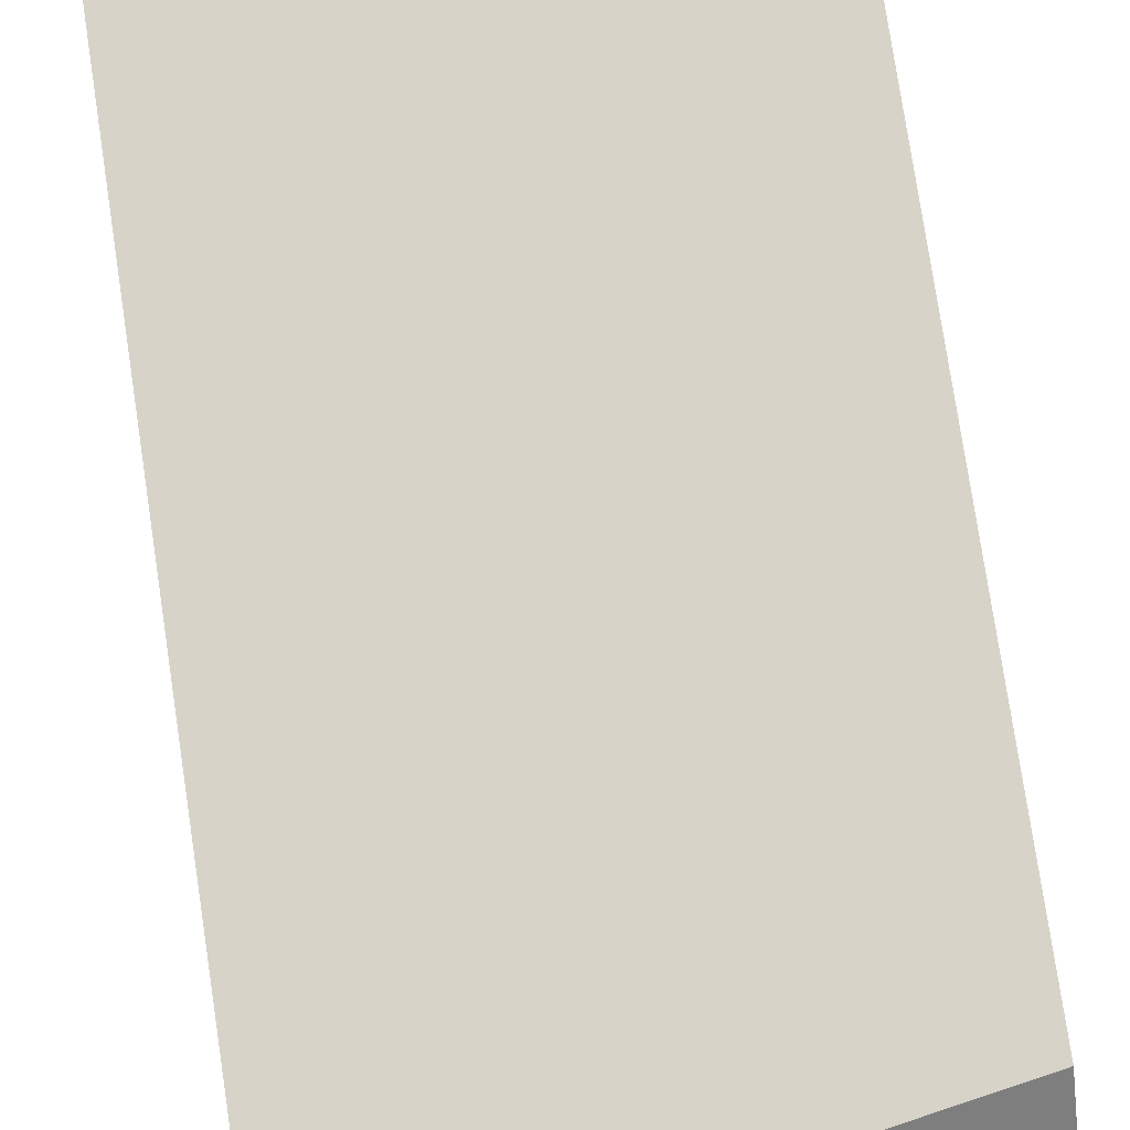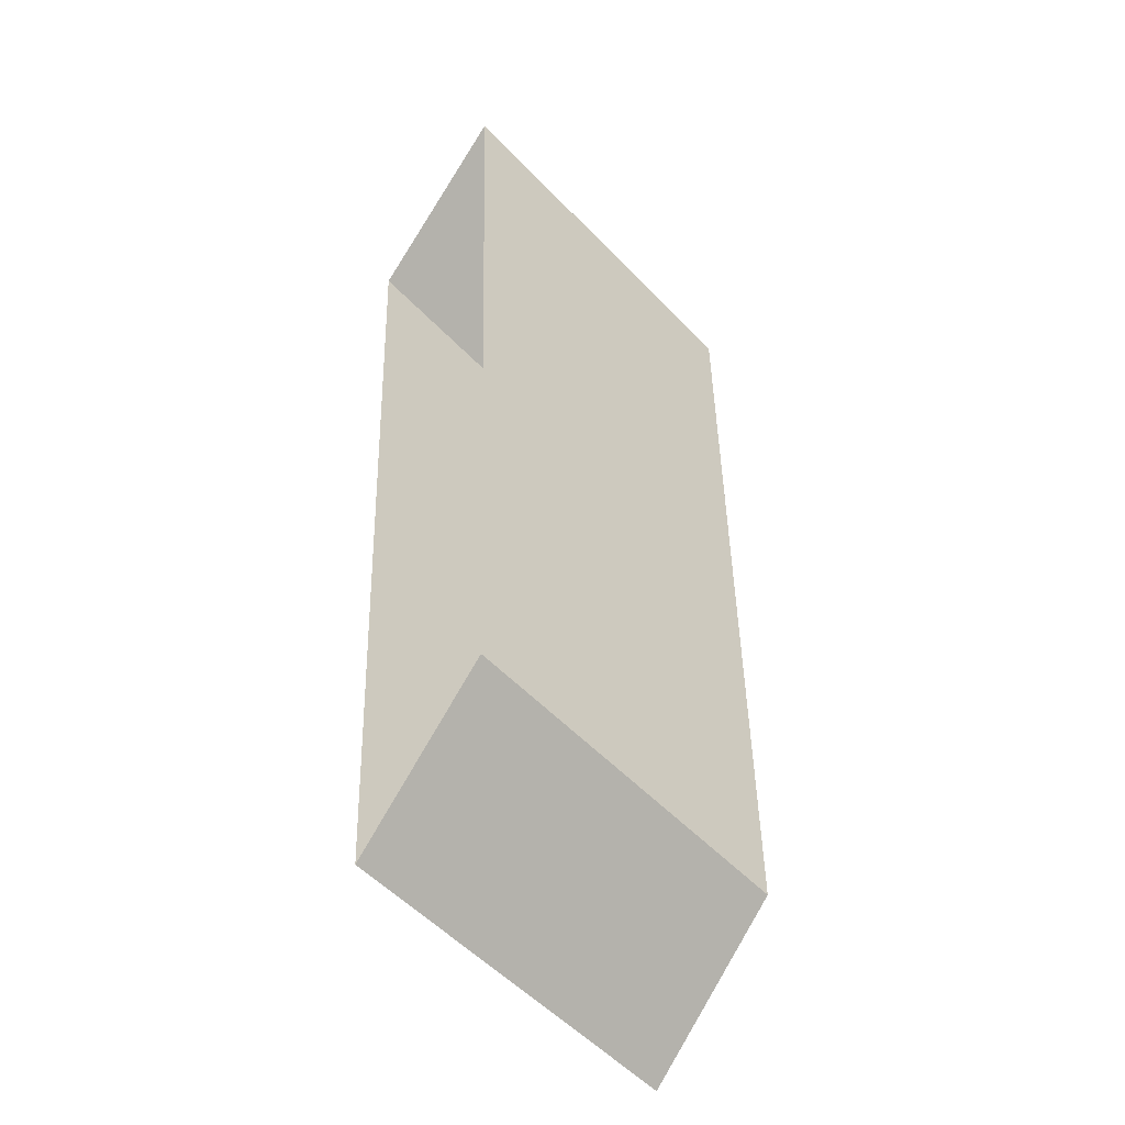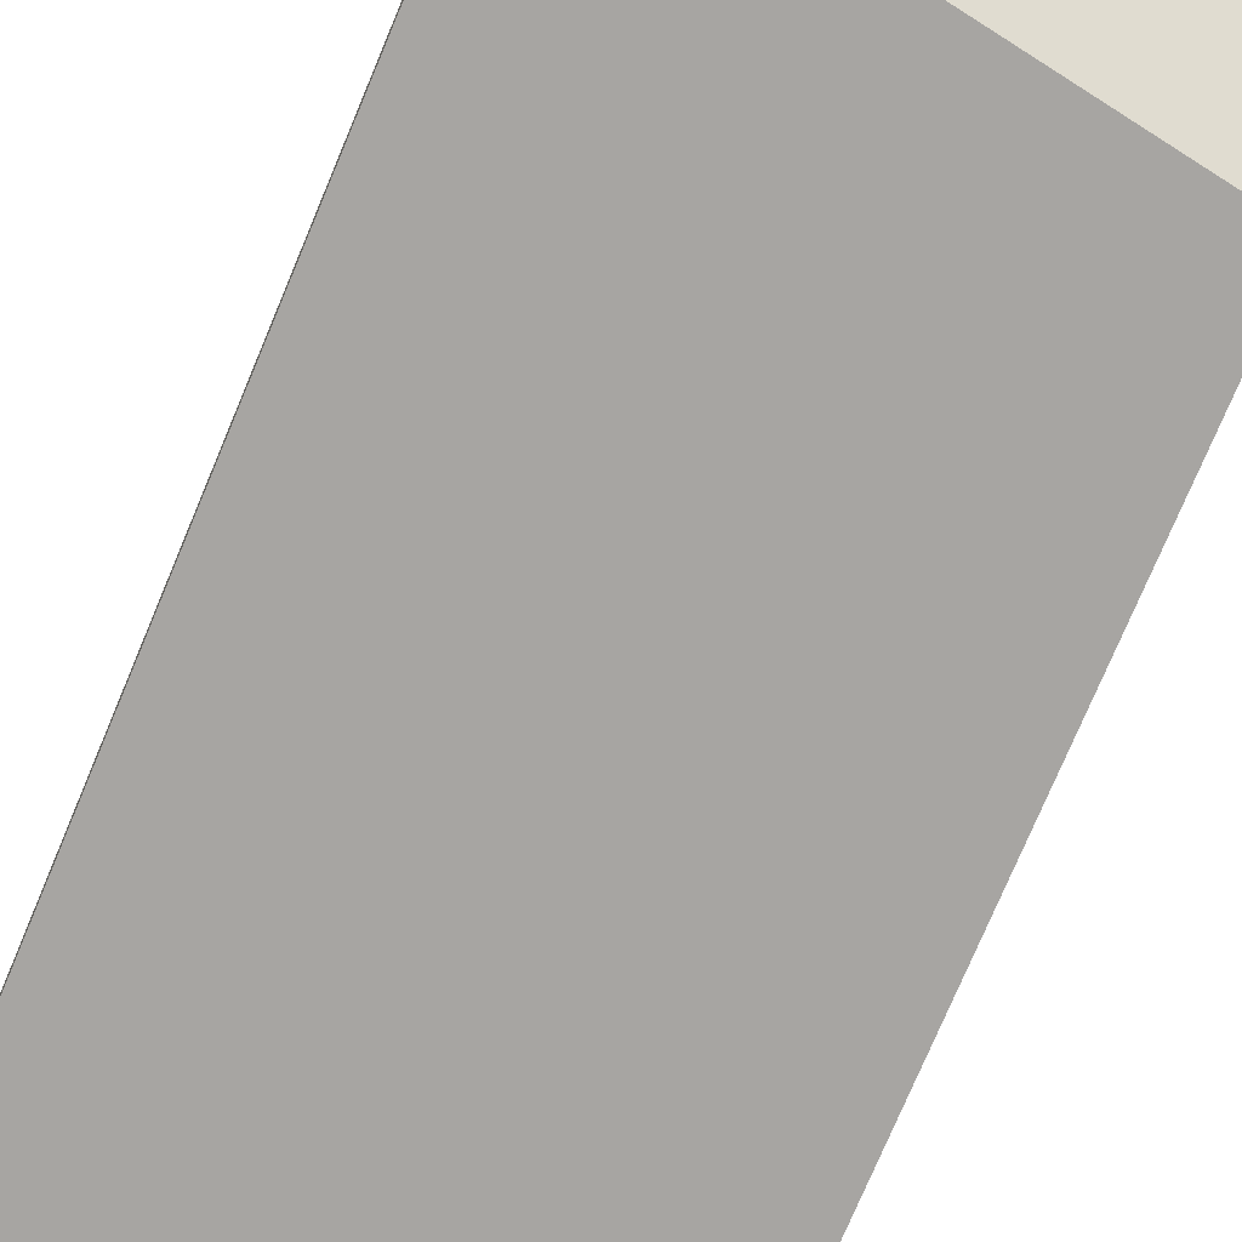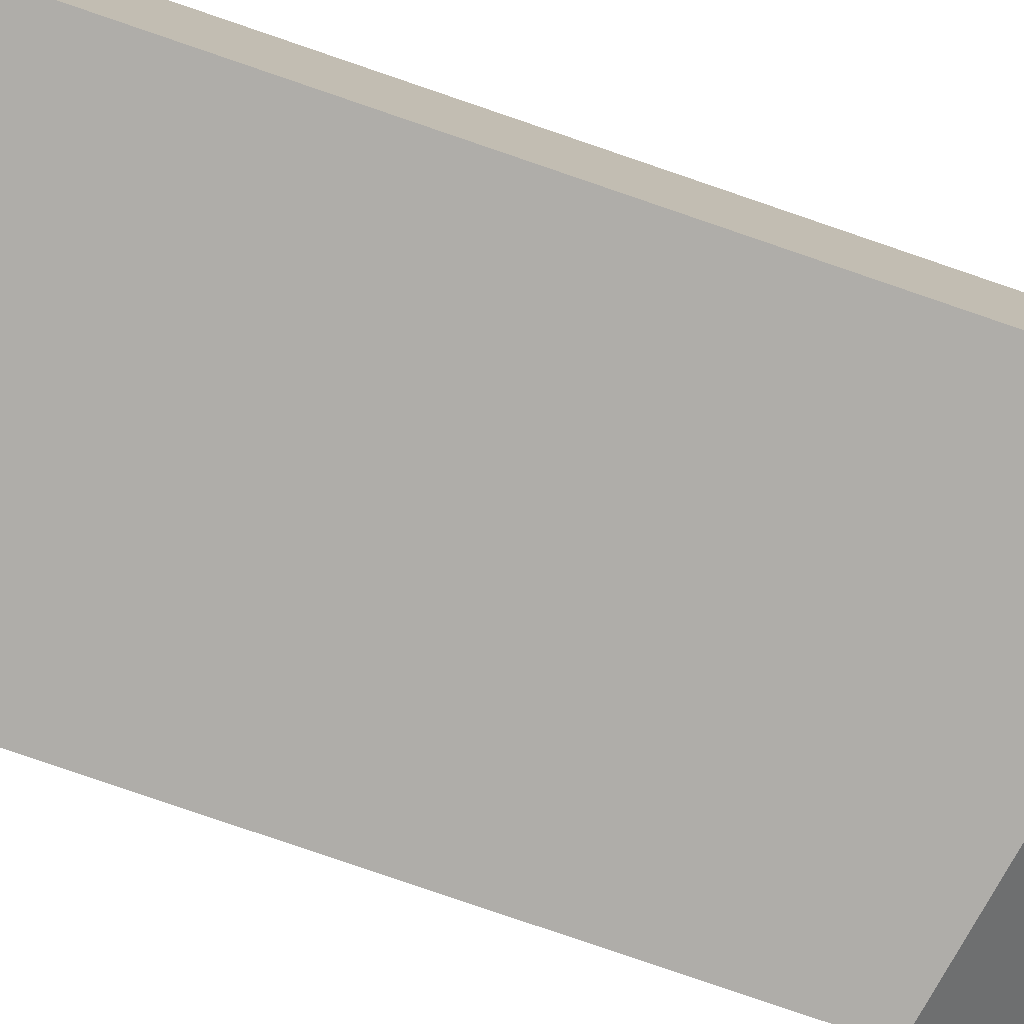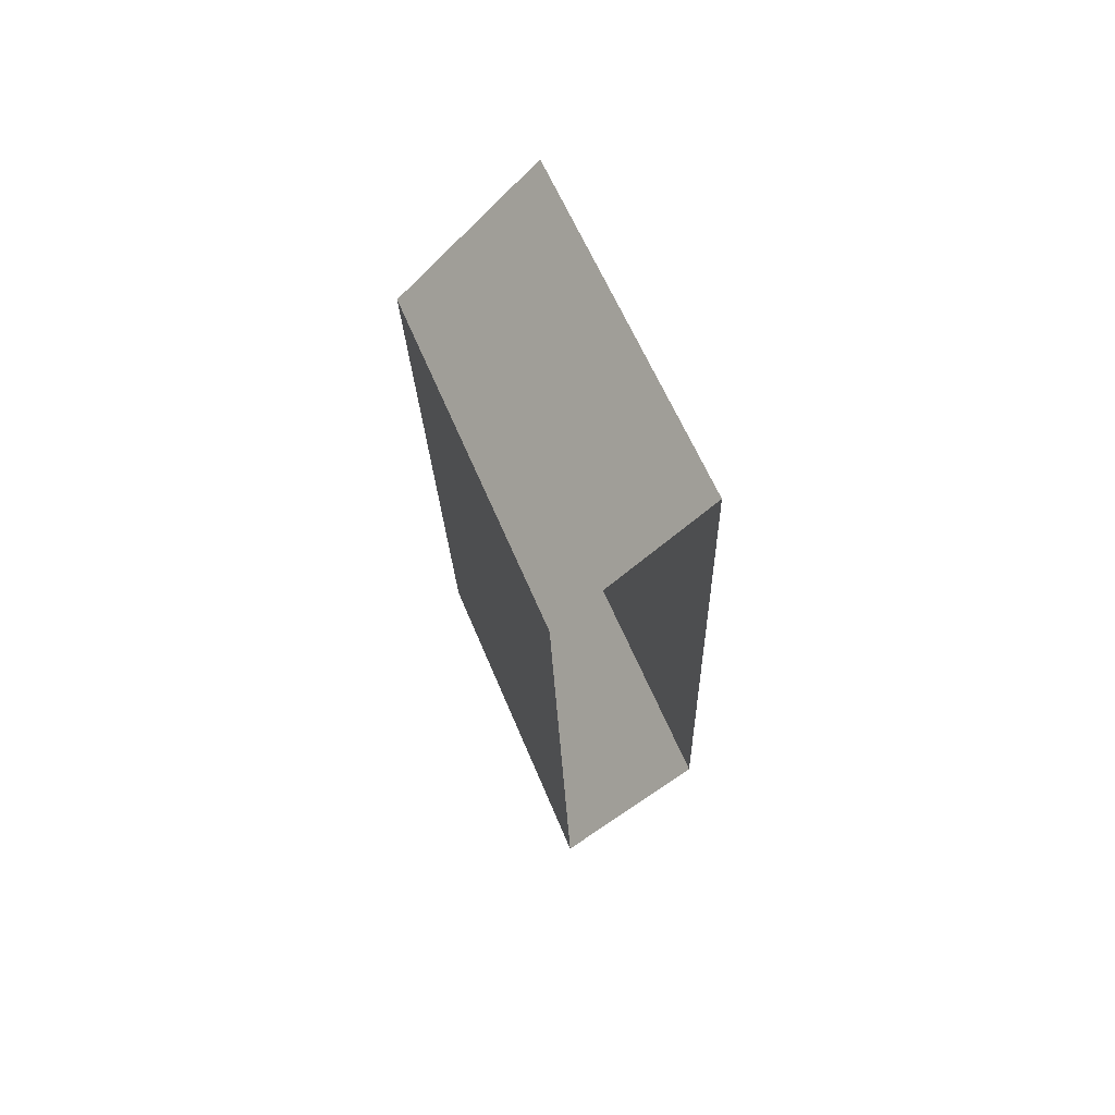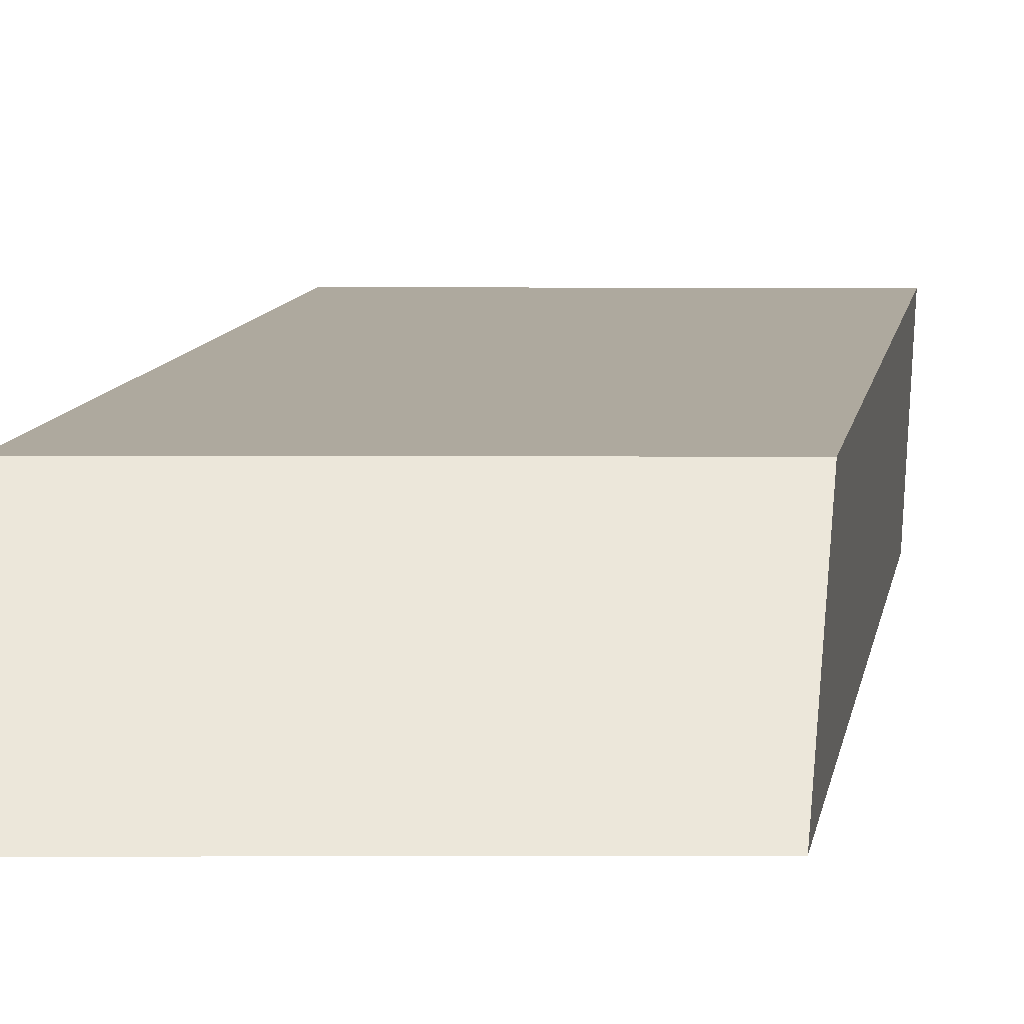
<metadata>
{"format":"obj","ext":"obj","renderer":"f3d","projection":"perspective","resolution":1024,"background":"white","views":[{"elev":77.8,"azim":-8.5,"up":"+Y"},{"elev":-41.9,"azim":-46.7,"up":"+Z"},{"elev":-75.6,"azim":157.4,"up":"+Y"},{"elev":-76.9,"azim":71.3,"up":"+Y"},{"elev":67.8,"azim":-112.3,"up":"+Z"},{"elev":10.7,"azim":8.5,"up":"+Y"}]}
</metadata>
<code>
g Box1635
v 1.038 -0.3368 2.345
v -1.038 -0.3258 2.707
v -1.038 0.4648 1.894
v 1.038 0.4539 1.531
v 1.038 0.4539 1.531
v -1.038 0.4648 1.894
v -1.038 0.3367 -2.345
v 1.038 0.3258 -2.707
v -1.038 -0.3258 2.707
v 1.038 -0.3368 2.345
v 1.038 -0.4649 -1.894
v -1.038 -0.4539 -1.531
v 1.038 -0.3368 2.345
v 1.038 0.4539 1.531
v 1.038 0.3258 -2.707
v 1.038 -0.4649 -1.894
v 1.038 -0.4649 -1.894
v 1.038 0.3258 -2.707
v -1.038 0.3367 -2.345
v -1.038 -0.4539 -1.531
g Box1635_0
f 3 2 1
f 4 3 1
f 7 6 5
f 8 7 5
f 11 10 9
f 12 11 9
f 15 14 13
f 16 15 13
f 19 18 17
f 20 19 17

</code>
